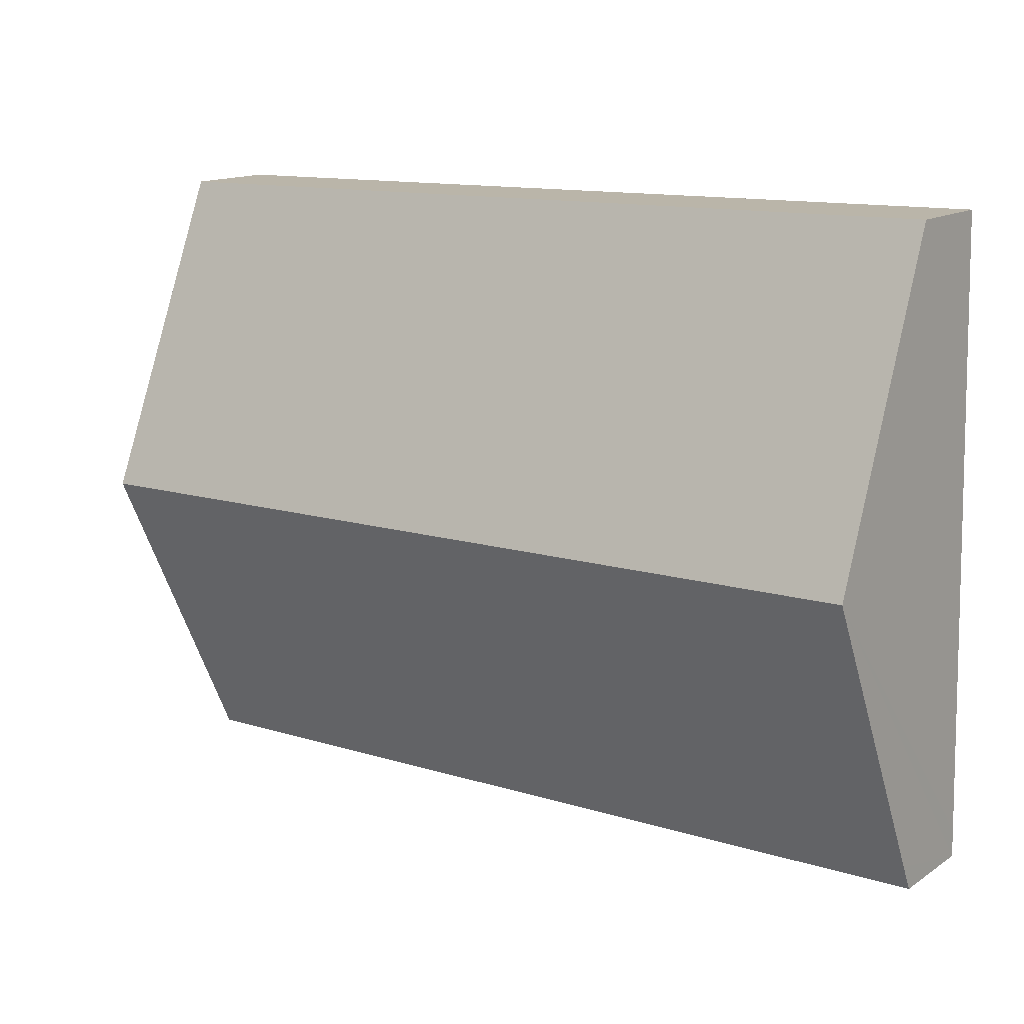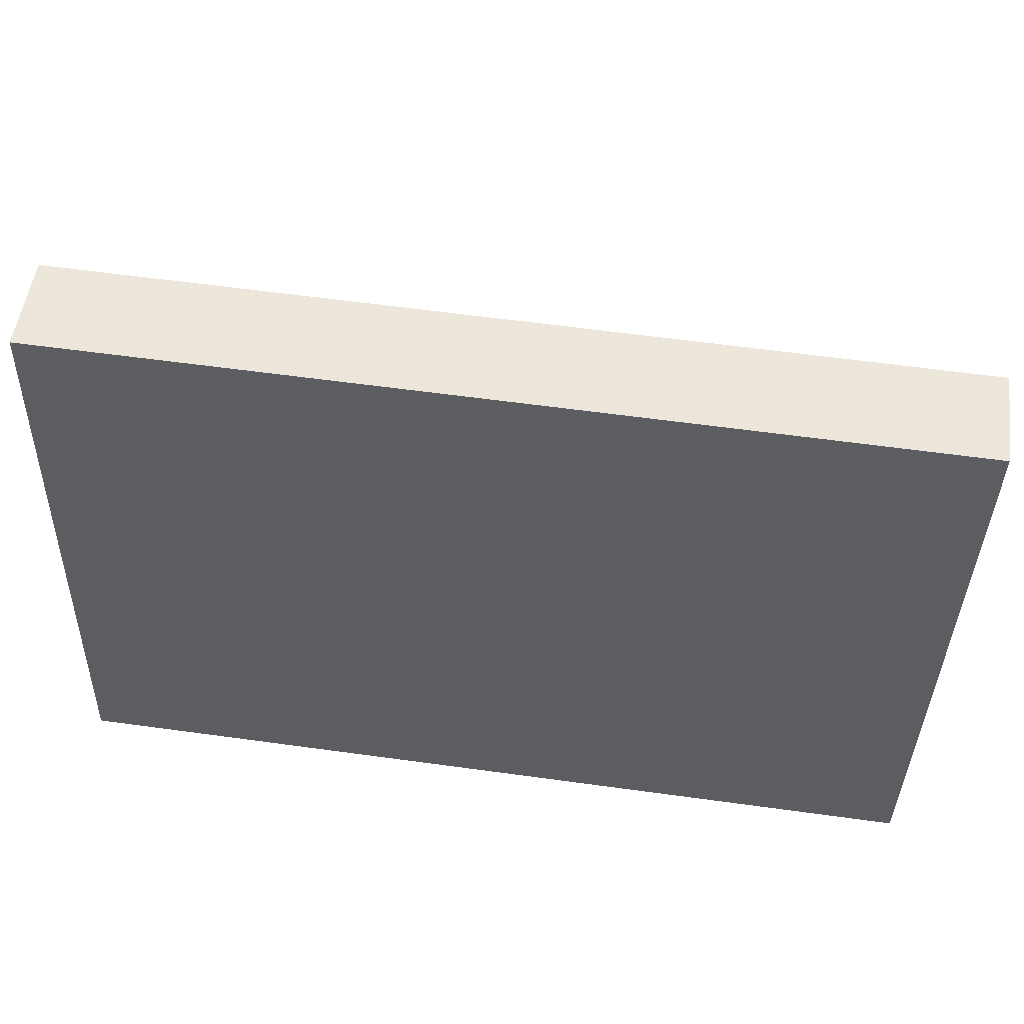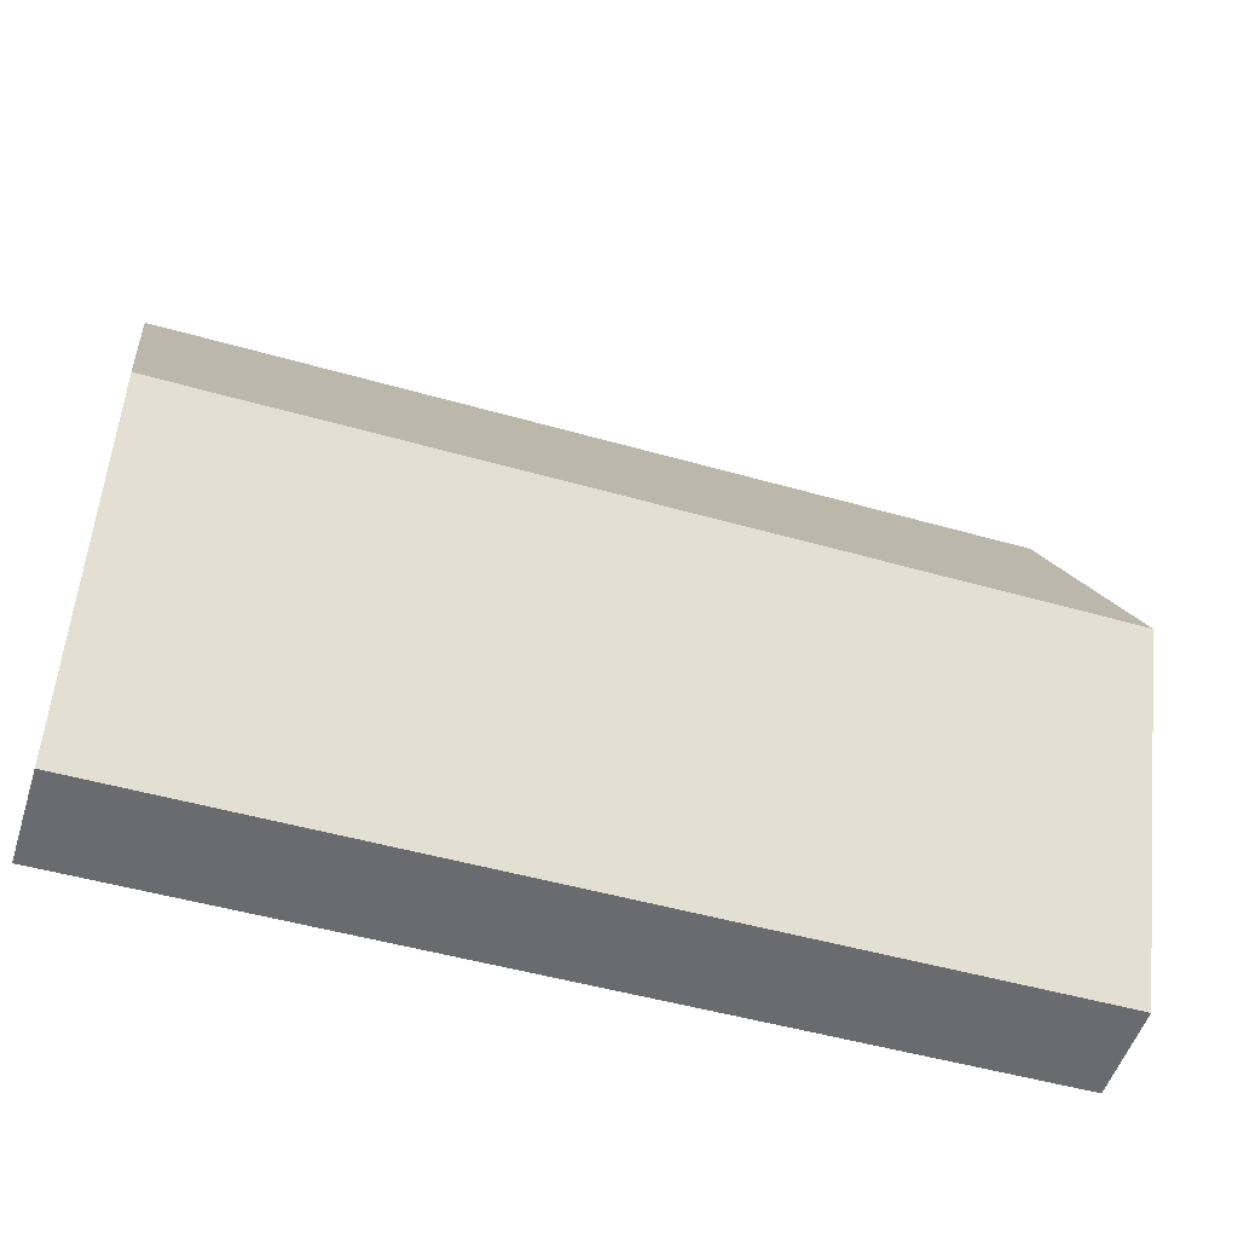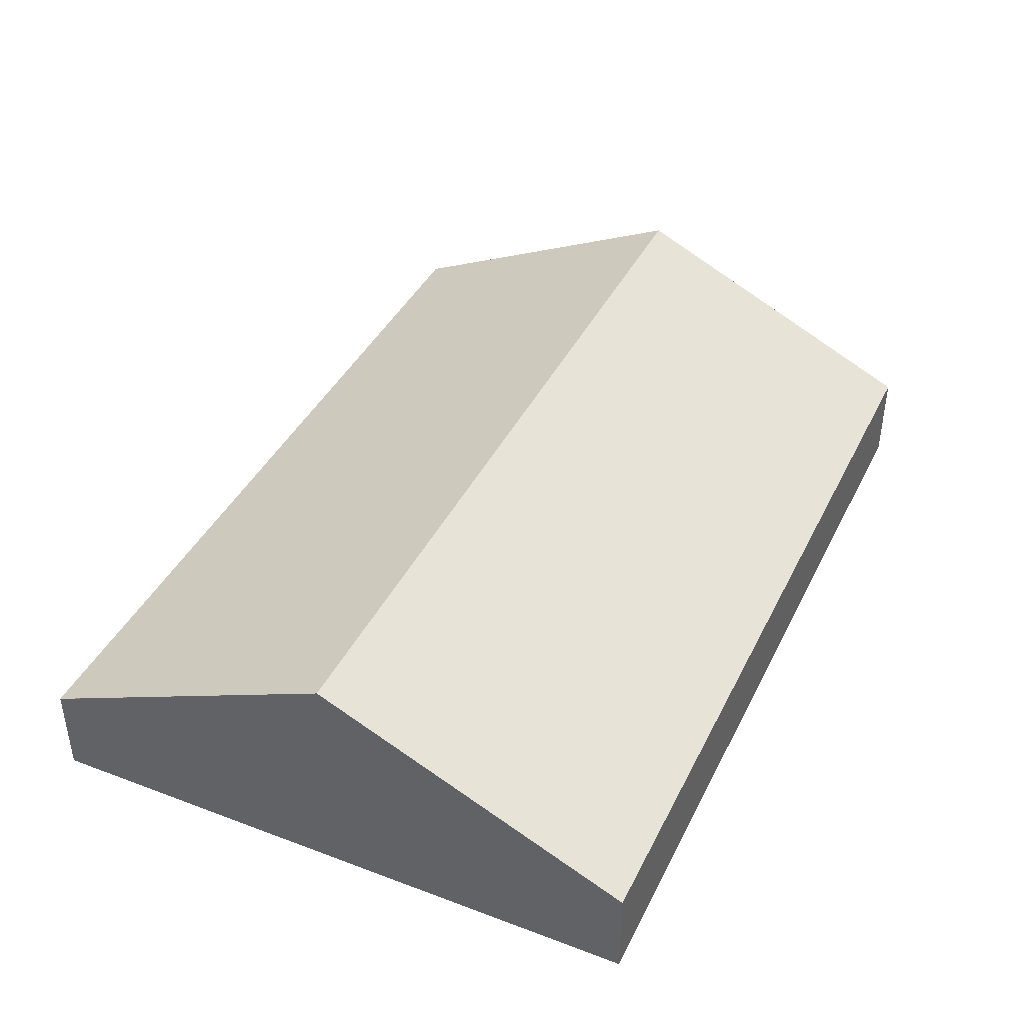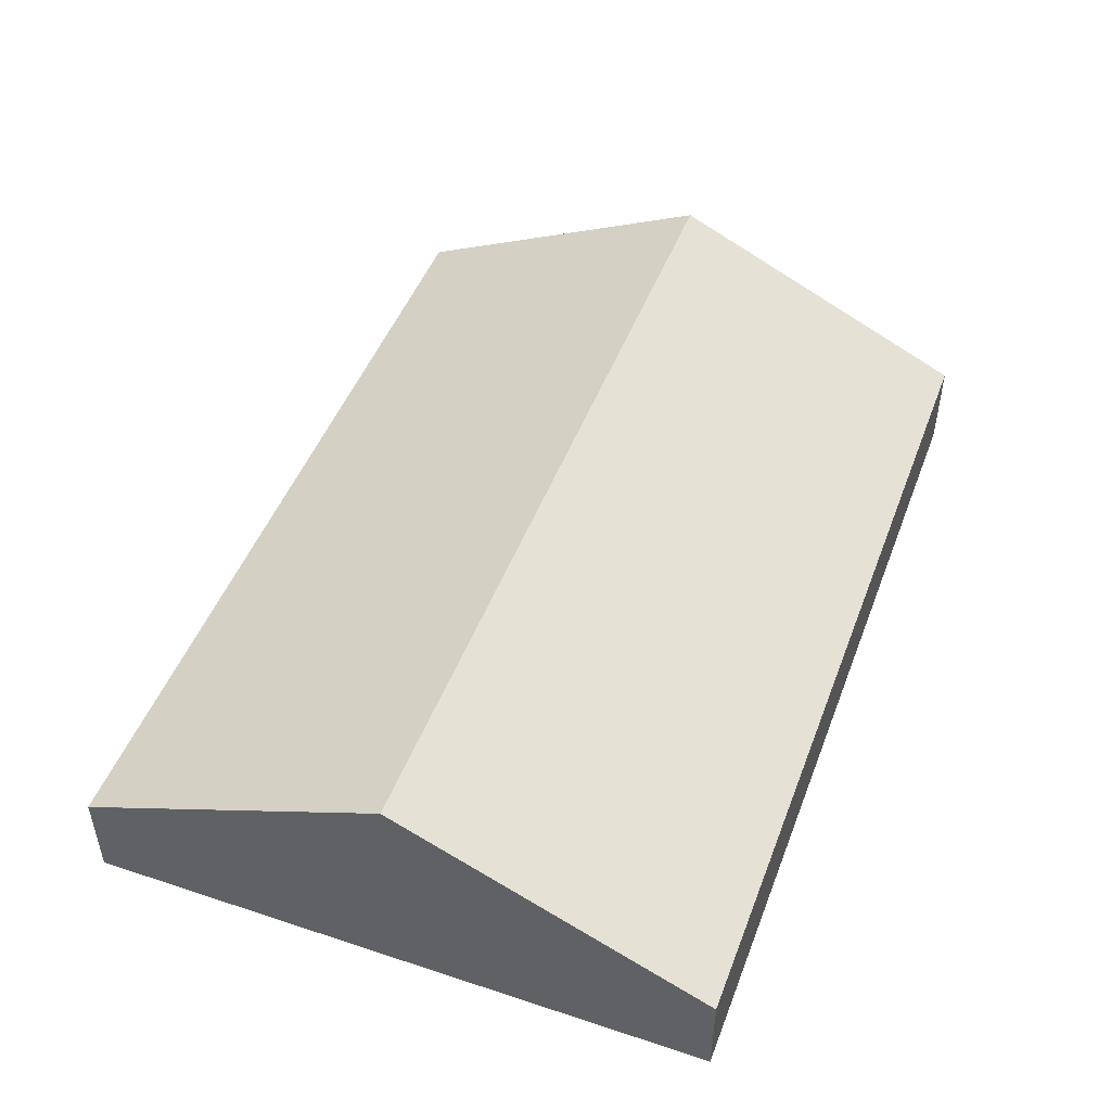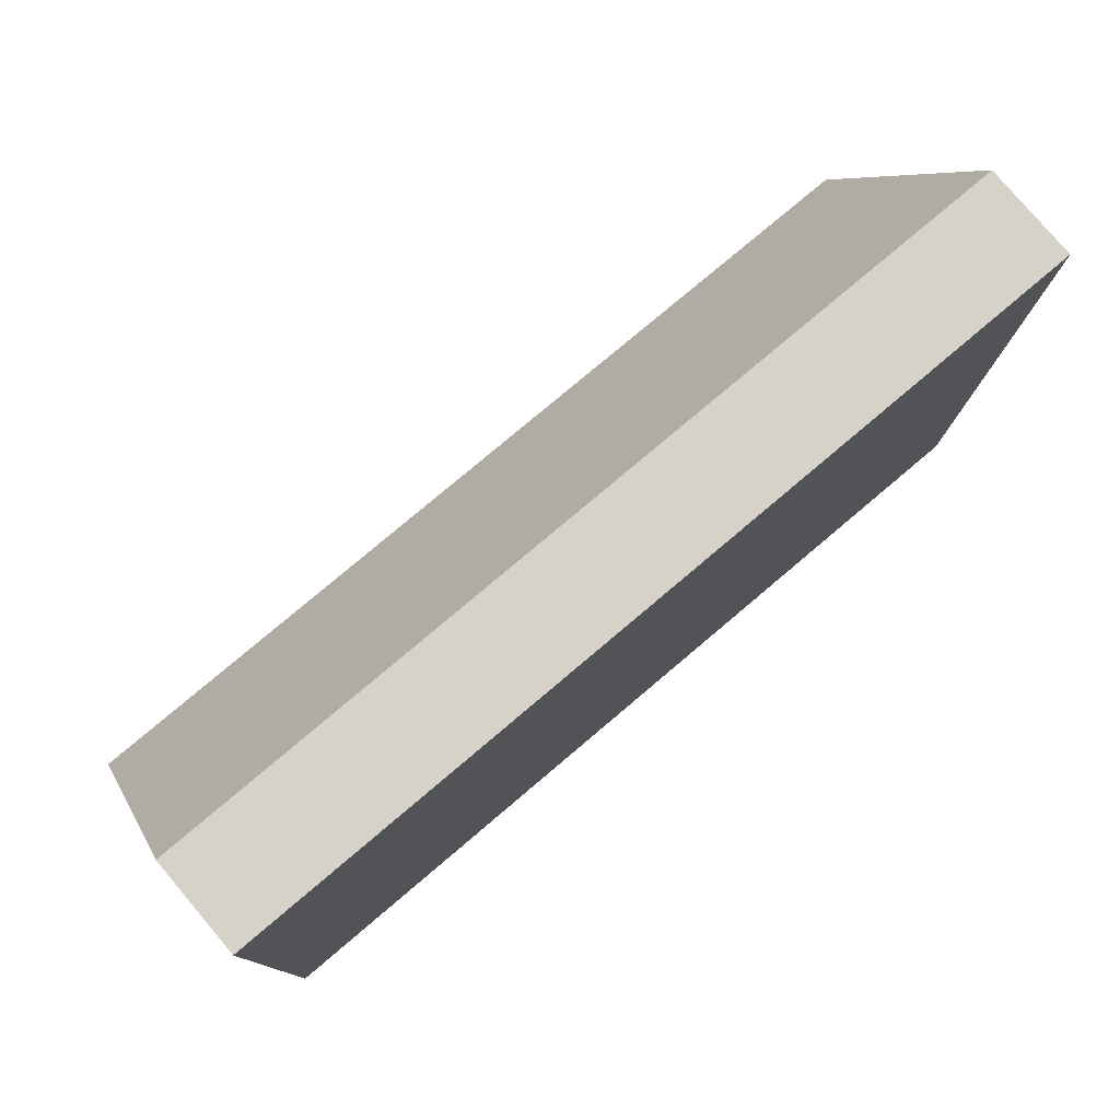
<metadata>
{"format":"obj","ext":"obj","renderer":"f3d","projection":"perspective","resolution":1024,"background":"white","views":[{"elev":14.6,"azim":-143.9,"up":"+Z"},{"elev":52.5,"azim":7.8,"up":"+Z"},{"elev":-53.6,"azim":162.4,"up":"+Z"},{"elev":41.0,"azim":-64.0,"up":"+Y"},{"elev":48.1,"azim":-68.3,"up":"+Y"},{"elev":79.2,"azim":-40.3,"up":"+Z"}]}
</metadata>
<code>
v  4.359 1.187 1.455
v  0.077 0.469 3.105
v  4.394 0.469 3.009
v  0.038 1.187 1.552
v  0 0.469 2.872e-17
v  4.327 0.539 0.054
v  4.324 0.469 -0.098
v  0.003 0.529 0.131
v  0 0 0
v  0.003 -8.021e-18 0.131
v  0.038 -9.503e-17 1.552
v  0.077 -1.901e-16 3.105
v  4.394 -1.842e-16 3.009
v  4.359 -8.909e-17 1.455
v  4.327 -3.307e-18 0.054
v  4.324 6.001e-18 -0.098
g defaultobject
f 1 2 3
f 2 1 4
f 5 6 7
f 6 5 1
f 1 5 4
f 4 5 8
f 9 8 5
f 8 9 4
f 4 9 10
f 4 10 11
f 4 11 2
f 2 11 12
f 12 3 2
f 3 12 13
f 13 1 3
f 1 13 14
f 1 14 6
f 6 14 15
f 6 15 7
f 7 15 16
f 16 5 7
f 5 16 9
f 11 13 12
f 13 11 10
f 13 10 9
f 13 9 15
f 15 9 16
f 13 15 14

</code>
